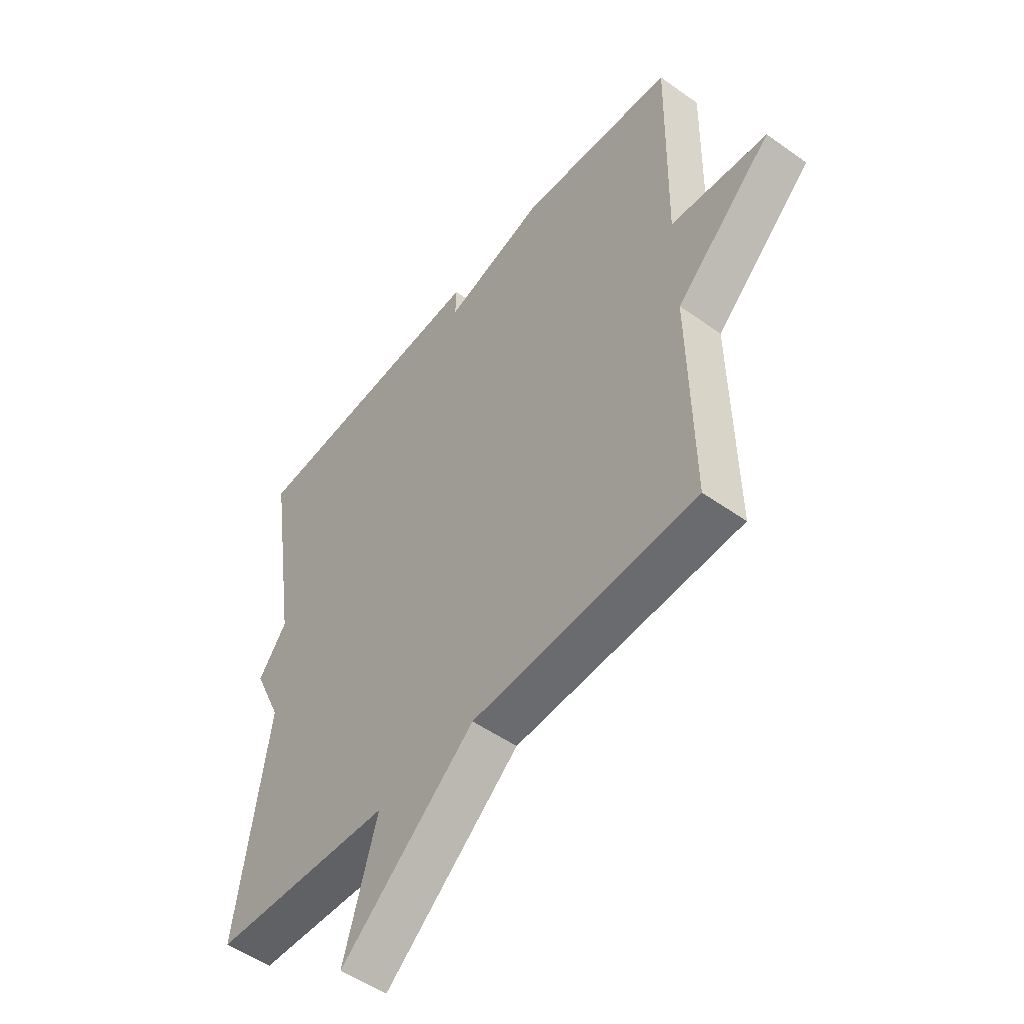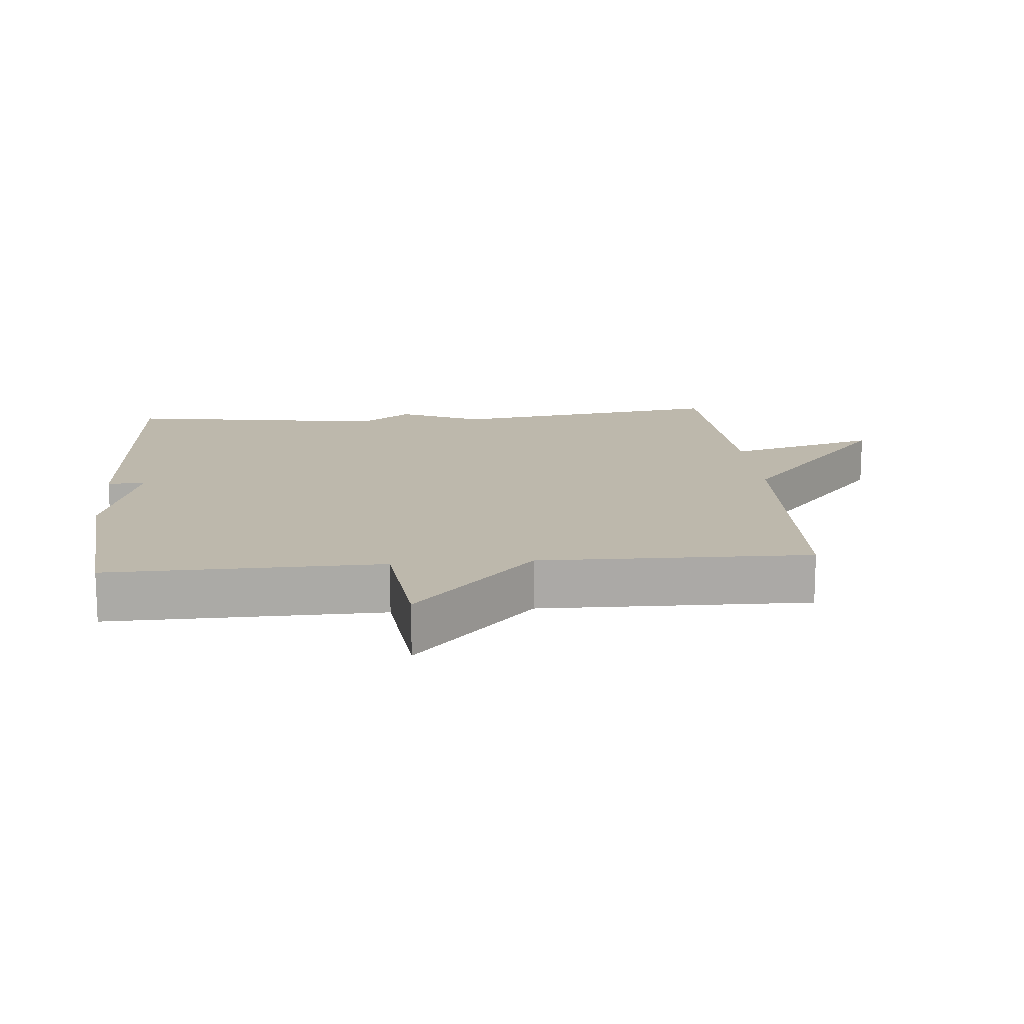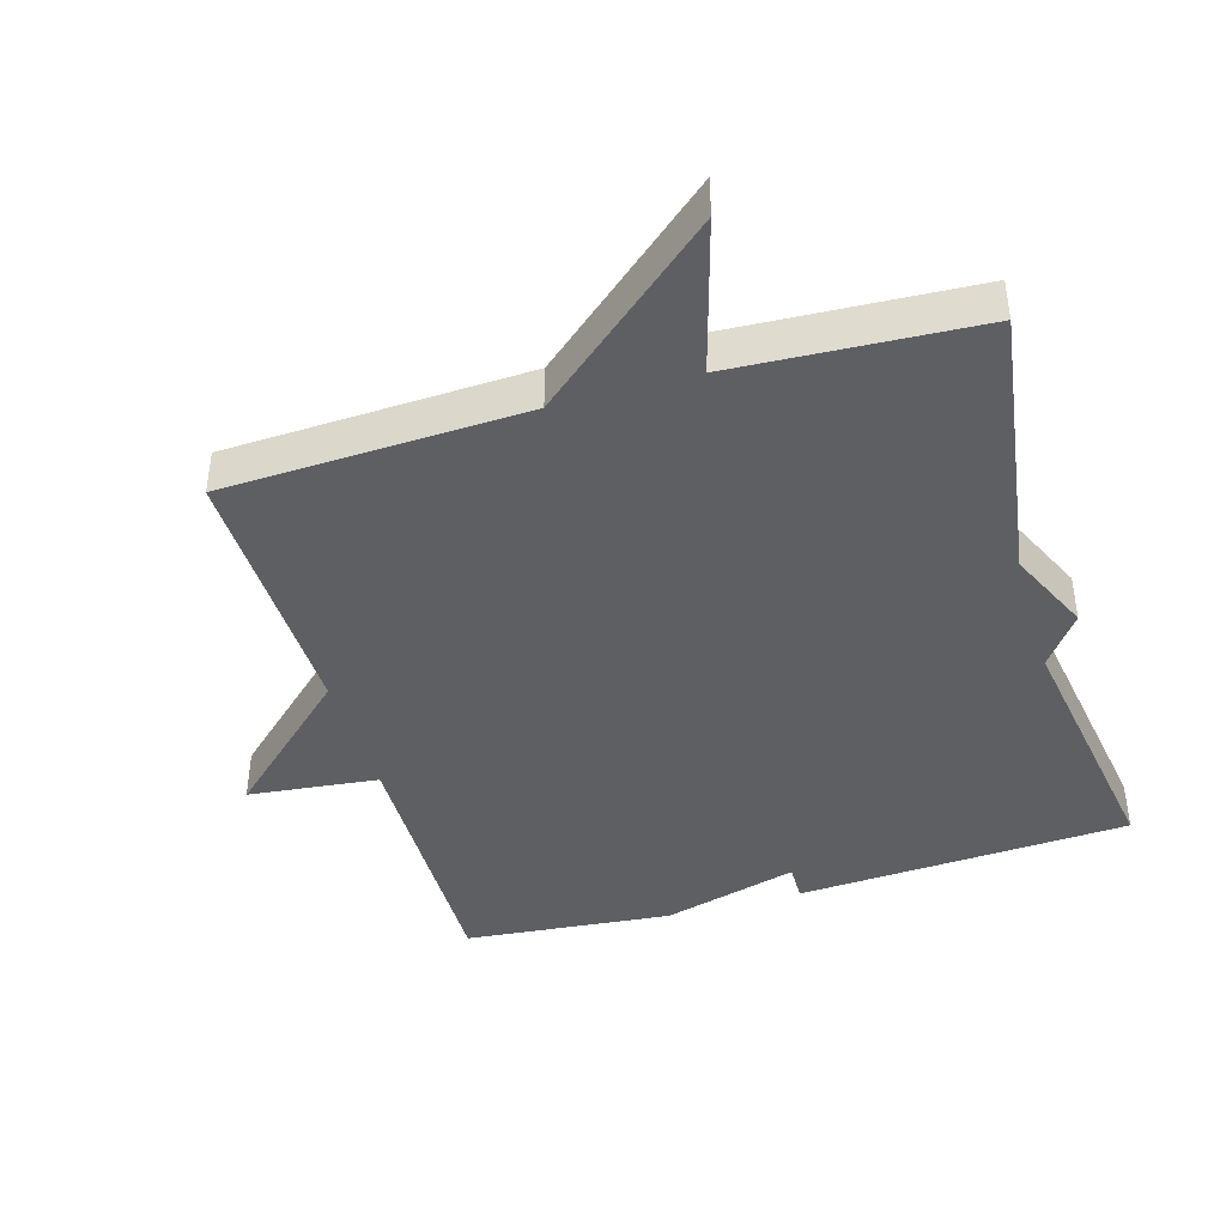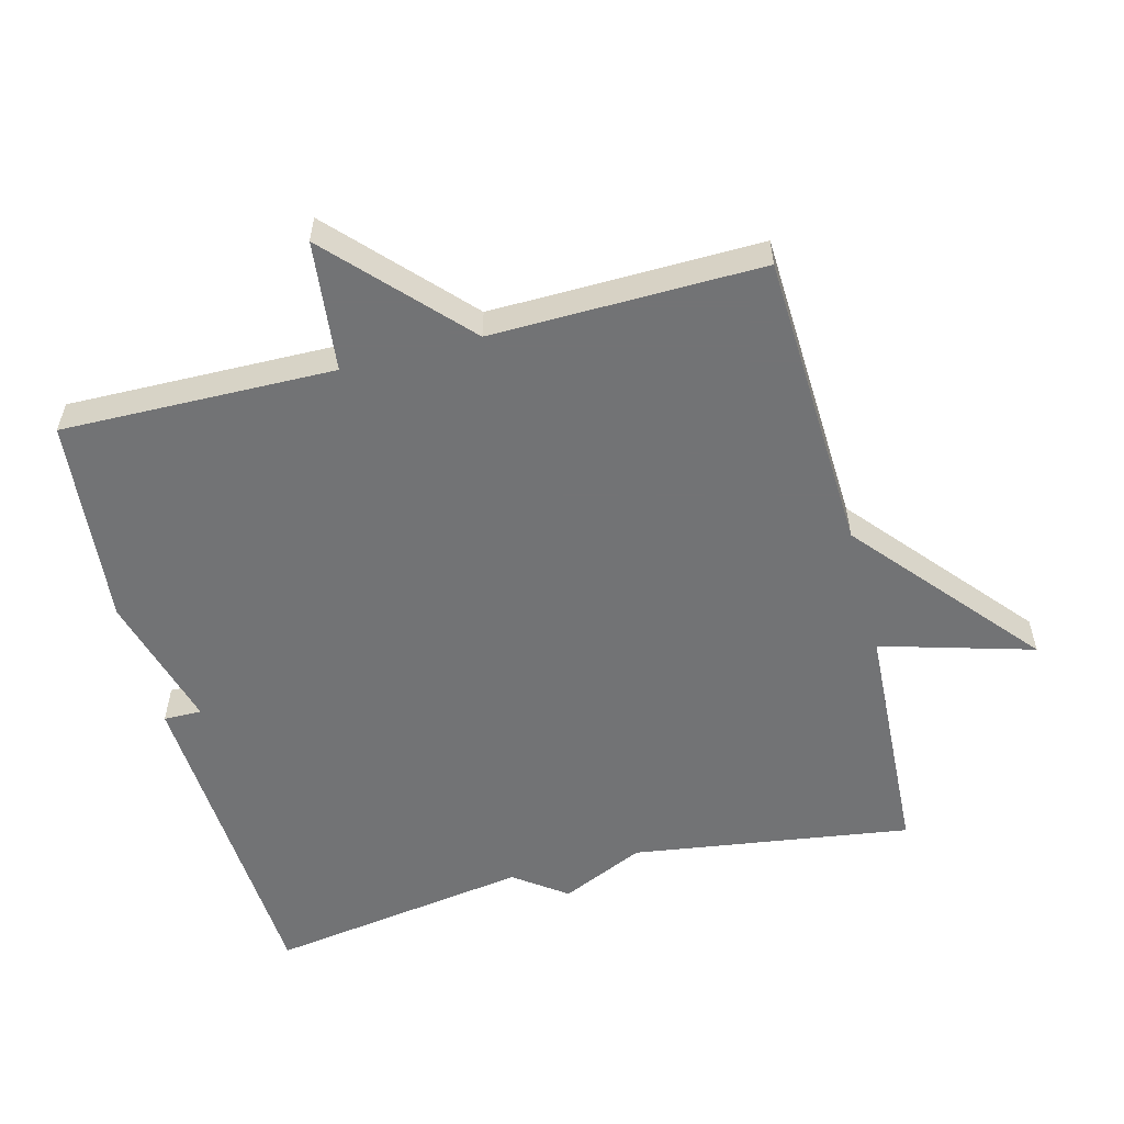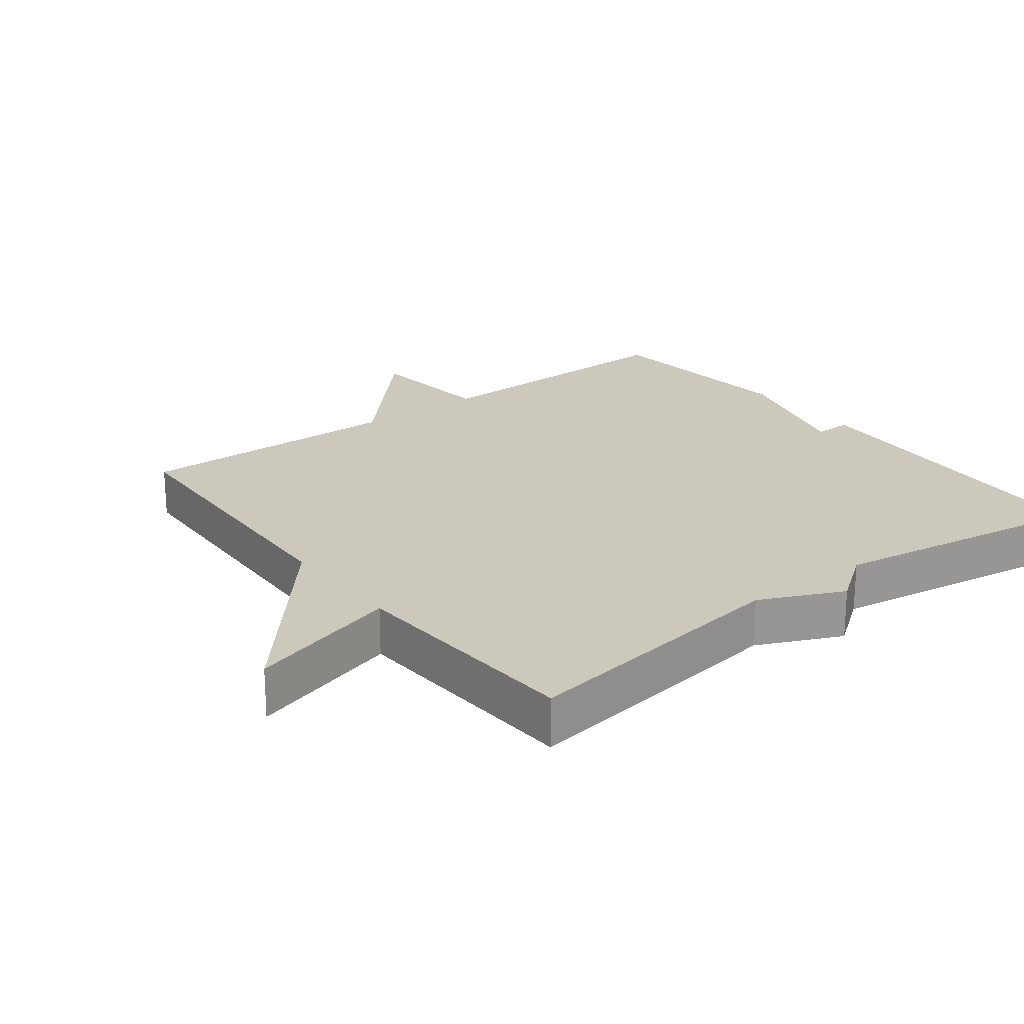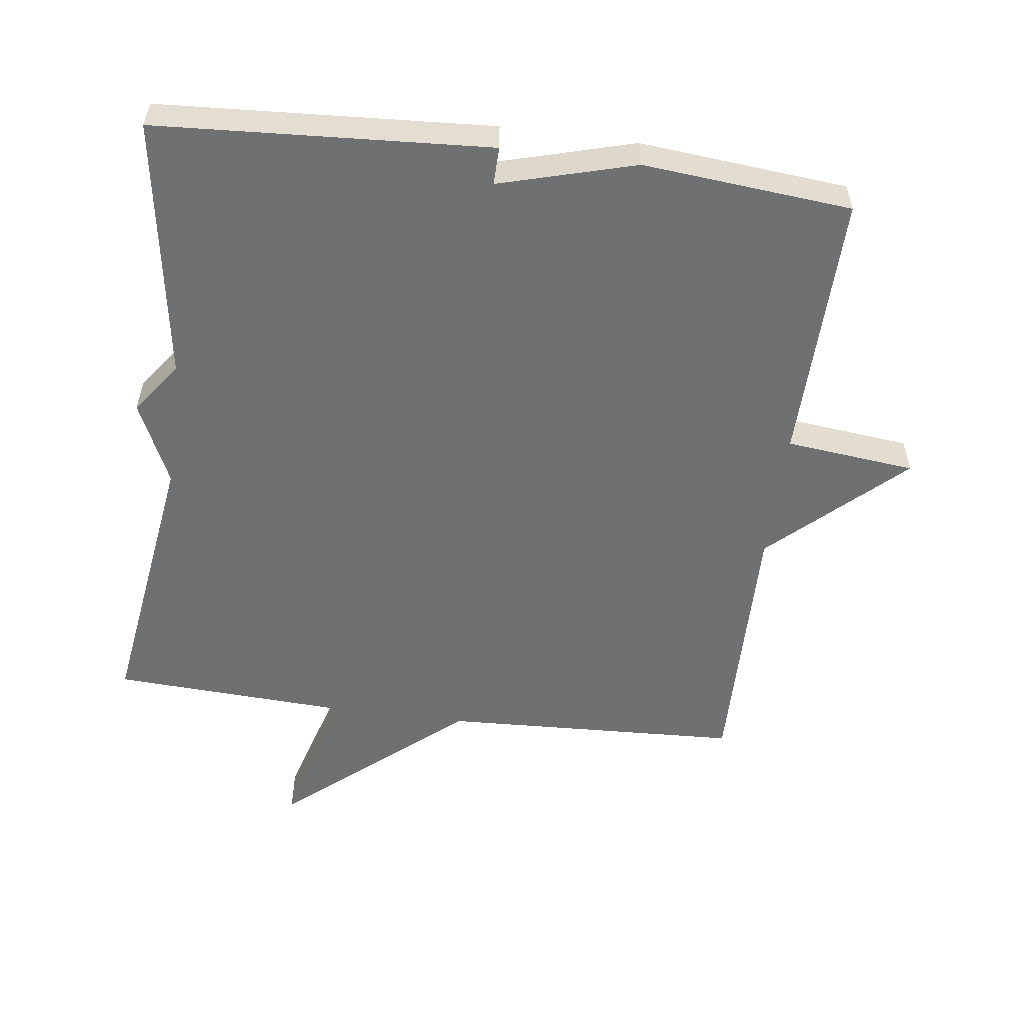
<metadata>
{"format":"obj","ext":"obj","renderer":"f3d","projection":"perspective","resolution":1024,"background":"white","views":[{"elev":-51.3,"azim":52.2,"up":"+Z"},{"elev":14.7,"azim":84.9,"up":"+Y"},{"elev":-41.9,"azim":-163.6,"up":"+Y"},{"elev":-55.9,"azim":104.6,"up":"+Y"},{"elev":22.2,"azim":-127.5,"up":"+Y"},{"elev":-54.8,"azim":-7.4,"up":"+Y"}]}
</metadata>
<code>
v 0.5 0.07 0.5
v 0.493 0.07 0.098
v 0.685 0.07 0.077
v 0.493 0.07 -0.102
v 0.5 0.07 -0.5
v 0.057 0.07 -0.519
v -0.208 0.07 -0.744
v -0.143 0.07 -0.519
v -0.5 0.07 -0.5
v -0.44 0.07 -0.088
v -0.496 0.07 0.035
v -0.44 0.07 0.112
v -0.5 0.07 0.5
v -0.008 0.07 0.529
v -0.009 0.07 0.473
v 0.192 0.07 0.529
v 0.5 0 0.5
v 0.493 0 0.098
v 0.685 0 0.077
v 0.493 0 -0.102
v 0.5 0 -0.5
v 0.057 0 -0.519
v -0.208 0 -0.744
v -0.143 0 -0.519
v -0.5 0 -0.5
v -0.44 0 -0.088
v -0.496 0 0.035
v -0.44 0 0.112
v -0.5 0 0.5
v -0.008 0 0.529
v -0.009 0 0.473
v 0.192 0 0.529
f 15 16 1 2
f 12 13 14 15
f 12 15 2
f 11 12 2
f 10 11 2
f 2 3 4
f 10 2 4
f 9 10 4
f 8 9 4
f 6 7 8 4
f 4 5 6
f 18 17 32 31
f 31 30 29 28
f 18 31 28
f 18 28 27
f 18 27 26
f 20 19 18
f 20 18 26
f 20 26 25
f 20 25 24
f 20 24 23 22
f 22 21 20
f 1 17 18 2
f 2 18 19 3
f 3 19 20 4
f 4 20 21 5
f 5 21 22 6
f 6 22 23 7
f 7 23 24 8
f 8 24 25 9
f 9 25 26 10
f 10 26 27 11
f 11 27 28 12
f 12 28 29 13
f 13 29 30 14
f 14 30 31 15
f 15 31 32 16
f 16 32 17 1

</code>
